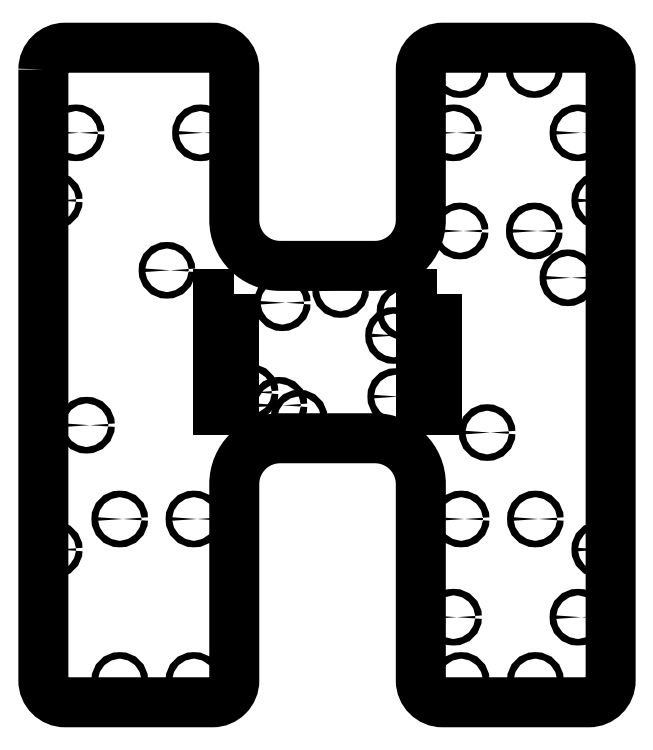
<metadata>
{"format":"dxf","ext":"dxf","renderer":"ezdxf+matplotlib","layout":"modelspace","background":"white","min_lineweight":24,"dpi":150}
</metadata>
<code>
0
SECTION
2
ENTITIES
0
LWPOLYLINE
8
0
90
24
70
1
43
0
10
-130
20
130
10
-130
20
-150
42
0.4142
10
-120
20
-160
10
-52.5
20
-160
42
0.4142
10
-42.5
20
-150
10
-42.5
20
-60
42
-0.4142
10
-21.5
20
-39
10
22
20
-39
42
-0.4142
10
43
20
-60
10
43
20
-150
42
0.4142
10
53
20
-160
10
120
20
-160
42
0.4142
10
130
20
-150
10
130
20
130
42
0.4142
10
120
20
140
10
53
20
140
42
0.4142
10
43
20
130
10
43
20
61
42
-0.4142
10
22
20
40
10
-21.5
20
40
42
-0.4142
10
-42.5
20
61
10
-42.5
20
130
42
0.4142
10
-52.5
20
140
10
-120
20
140
42
0.4142
0
LWPOLYLINE
8
0
90
4
70
1
43
0
10
50.5
20
27
10
43
20
27
10
43
20
-26
10
50.5
20
-26
0
LWPOLYLINE
8
0
90
4
70
1
43
0
10
-42.5
20
27
10
-50
20
27
10
-50
20
-26
10
-42.5
20
-26
0
CIRCLE
8
0
10
-115
20
101
30
0
40
1.5
210
0
220
0
230
1
0
CIRCLE
8
0
10
-58
20
101
30
0
40
1.5
210
0
220
0
230
1
0
CIRCLE
8
0
10
-73.36
20
37.99
30
0
40
1.5
210
0
220
0
230
1
0
CIRCLE
8
0
10
-110.2
20
-33.01
30
0
40
1.5
210
0
220
0
230
1
0
CIRCLE
8
0
10
95
20
130
30
0
40
1.5
210
0
220
0
230
1
0
CIRCLE
8
0
10
61
20
130
30
0
40
1.5
210
0
220
0
230
1
0
CIRCLE
8
0
10
61
20
55.99
30
0
40
1.5
210
0
220
0
230
1
0
CIRCLE
8
0
10
95
20
55.99
30
0
40
1.5
210
0
220
0
230
1
0
CIRCLE
8
0
10
-95
20
-150
30
0
40
1.5
210
0
220
0
230
1
0
CIRCLE
8
0
10
-61
20
-150
30
0
40
1.5
210
0
220
0
230
1
0
CIRCLE
8
0
10
-95
20
-76.01
30
0
40
1.5
210
0
220
0
230
1
0
CIRCLE
8
0
10
-61
20
-76.01
30
0
40
1.5
210
0
220
0
230
1
0
CIRCLE
8
0
10
115
20
-121
30
0
40
1.5
210
0
220
0
230
1
0
CIRCLE
8
0
10
58
20
-121
30
0
40
1.5
210
0
220
0
230
1
0
CIRCLE
8
0
10
30.5
20
8.1
30
0
40
1.5
210
0
220
0
230
1
0
CIRCLE
8
0
10
31.5
20
-19.9
30
0
40
1.5
210
0
220
0
230
1
0
CIRCLE
8
0
10
-20.5
20
23.1
30
0
40
1.5
210
0
220
0
230
1
0
CIRCLE
8
0
10
-22
20
-23.9
30
0
40
1.5
210
0
220
0
230
1
0
CIRCLE
8
0
10
125
20
69.99
30
0
40
1.5
210
0
220
0
230
1
0
CIRCLE
8
0
10
125
20
-90.01
30
0
40
1.5
210
0
220
0
230
1
0
CIRCLE
8
0
10
-125
20
69.99
30
0
40
1.5
210
0
220
0
230
1
0
CIRCLE
8
0
10
-125
20
-90.01
30
0
40
1.5
210
0
220
0
230
1
0
CIRCLE
8
0
10
6.234
20
29.18
30
0
40
1.5
210
0
220
0
230
1
0
CIRCLE
8
0
10
-12.77
20
-29.82
30
0
40
1.5
210
0
220
0
230
1
0
CIRCLE
8
0
10
110.4
20
34.54
30
0
40
1.5
210
0
220
0
230
1
0
CIRCLE
8
0
10
73.4
20
-36.39
30
0
40
1.5
210
0
220
0
230
1
0
CIRCLE
8
0
10
115
20
101
30
0
40
1.5
210
0
220
0
230
1
0
CIRCLE
8
0
10
58
20
101
30
0
40
1.5
210
0
220
0
230
1
0
CIRCLE
8
0
10
61.5
20
-76.01
30
0
40
1.5
210
0
220
0
230
1
0
CIRCLE
8
0
10
61.5
20
-150
30
0
40
1.5
210
0
220
0
230
1
0
CIRCLE
8
0
10
95.5
20
-76.01
30
0
40
1.5
210
0
220
0
230
1
0
CIRCLE
8
0
10
95.5
20
-150
30
0
40
1.5
210
0
220
0
230
1
0
CIRCLE
8
0
10
35.75
20
18.9
30
0
40
1.5
210
0
220
0
230
1
0
CIRCLE
8
0
10
-35.25
20
-17.96
30
0
40
1.5
210
0
220
0
230
1
0
ENDSEC
0
EOF

</code>
